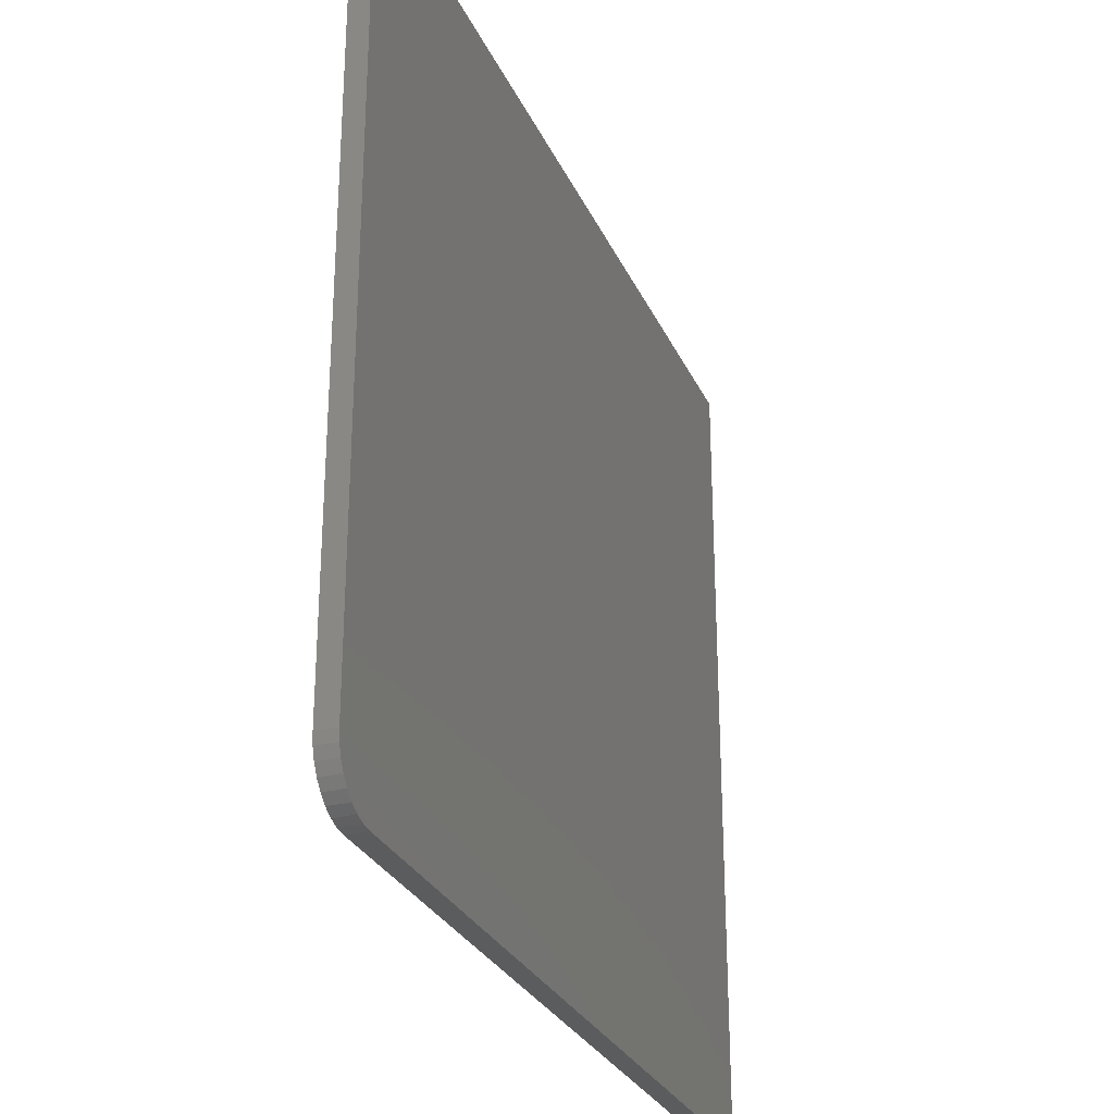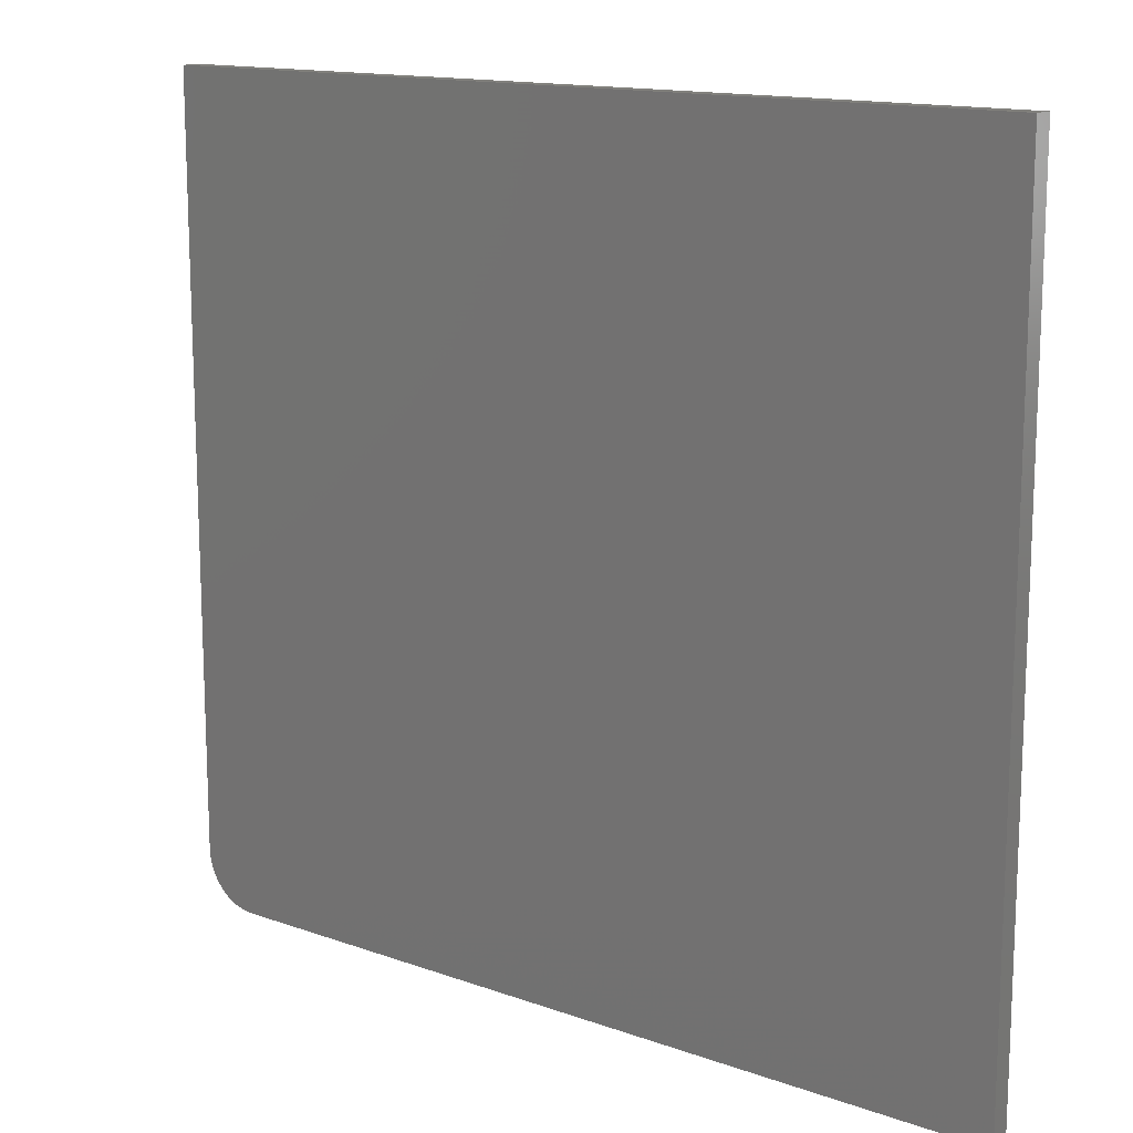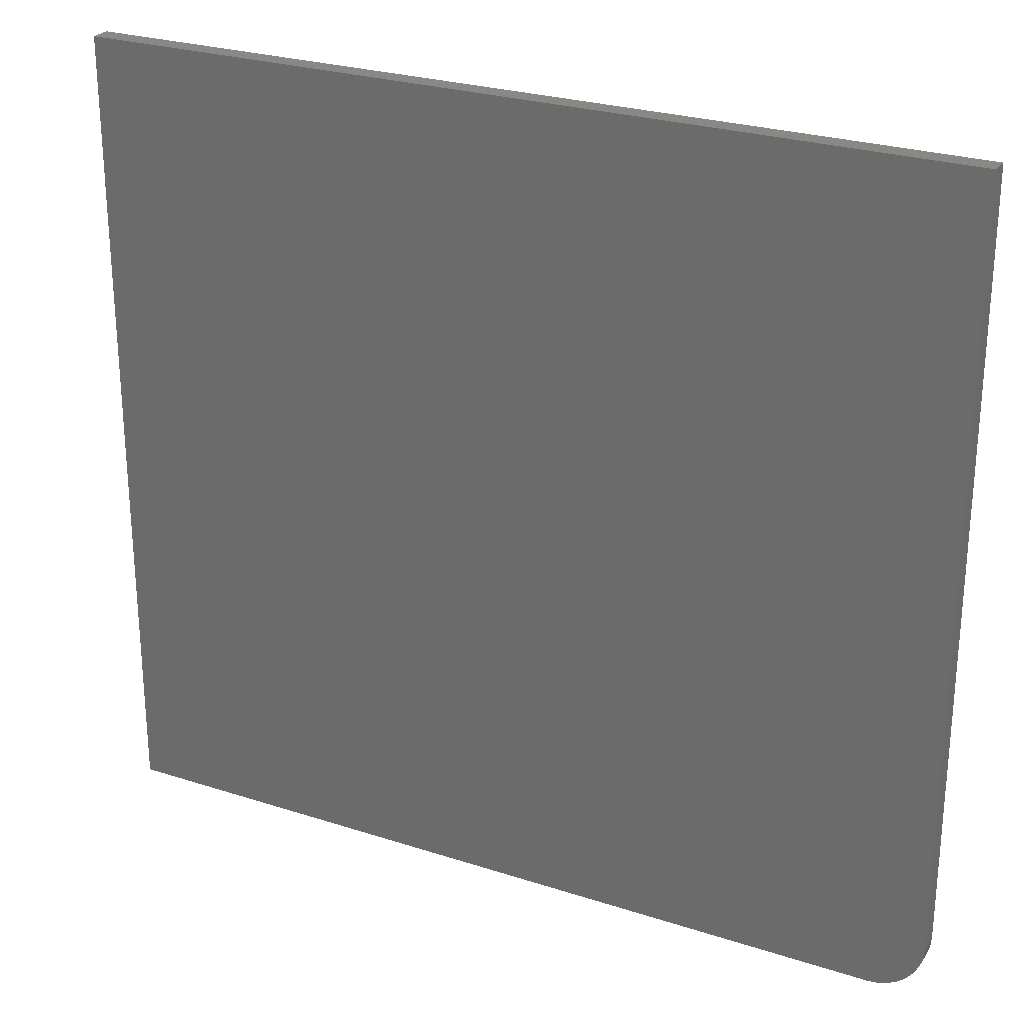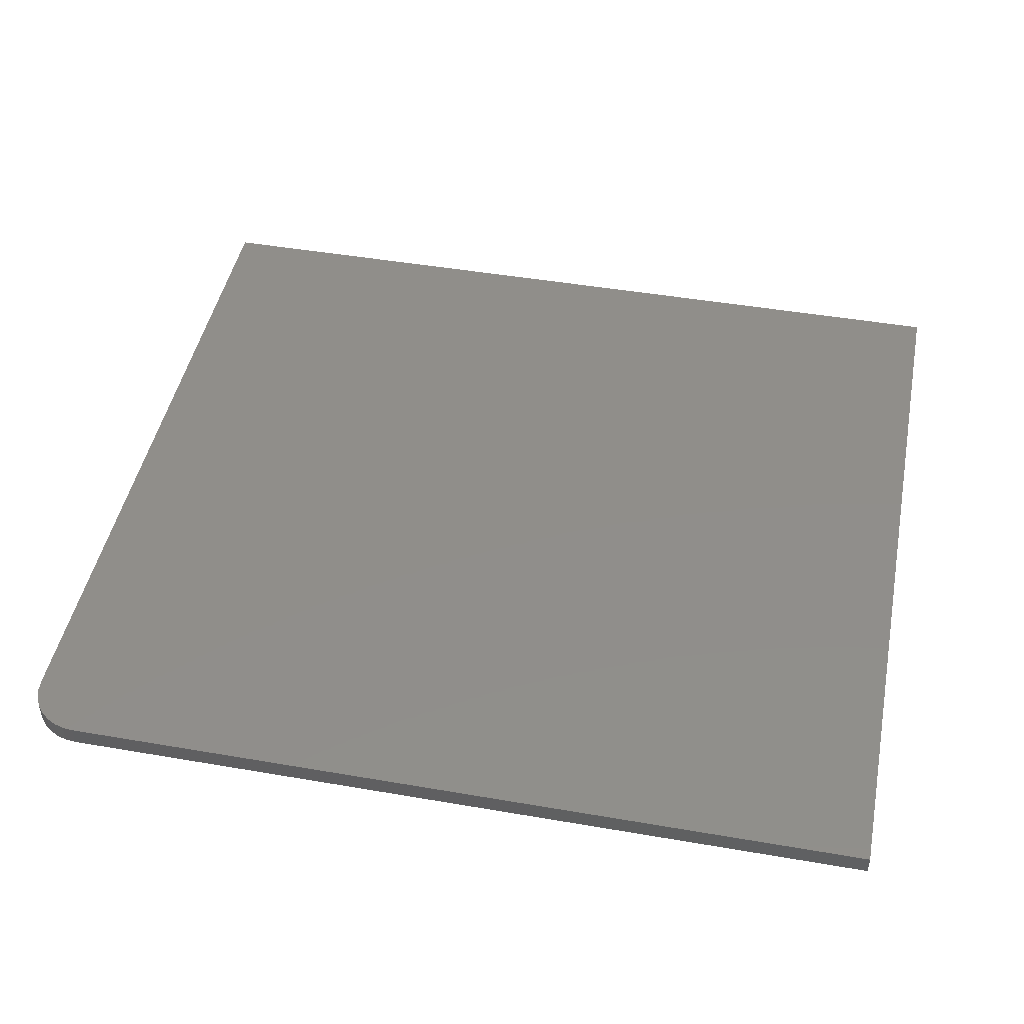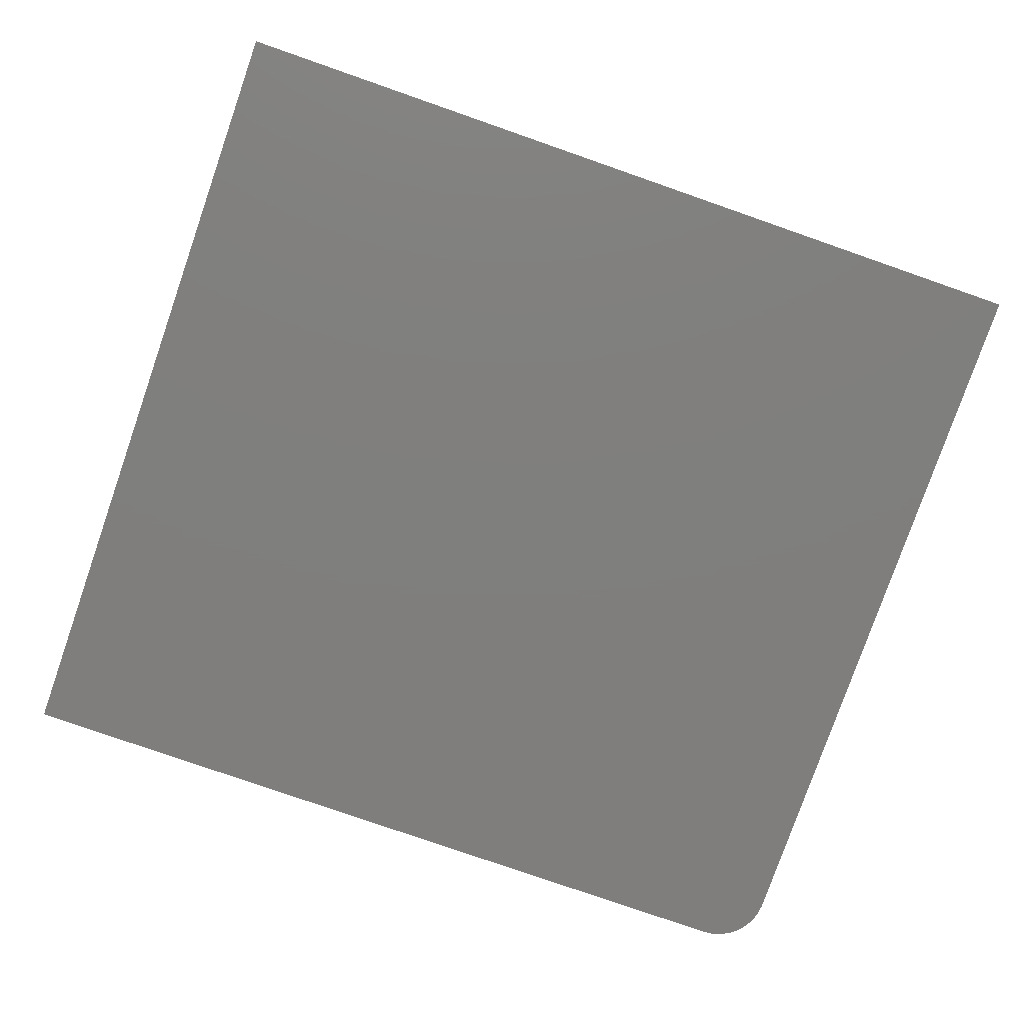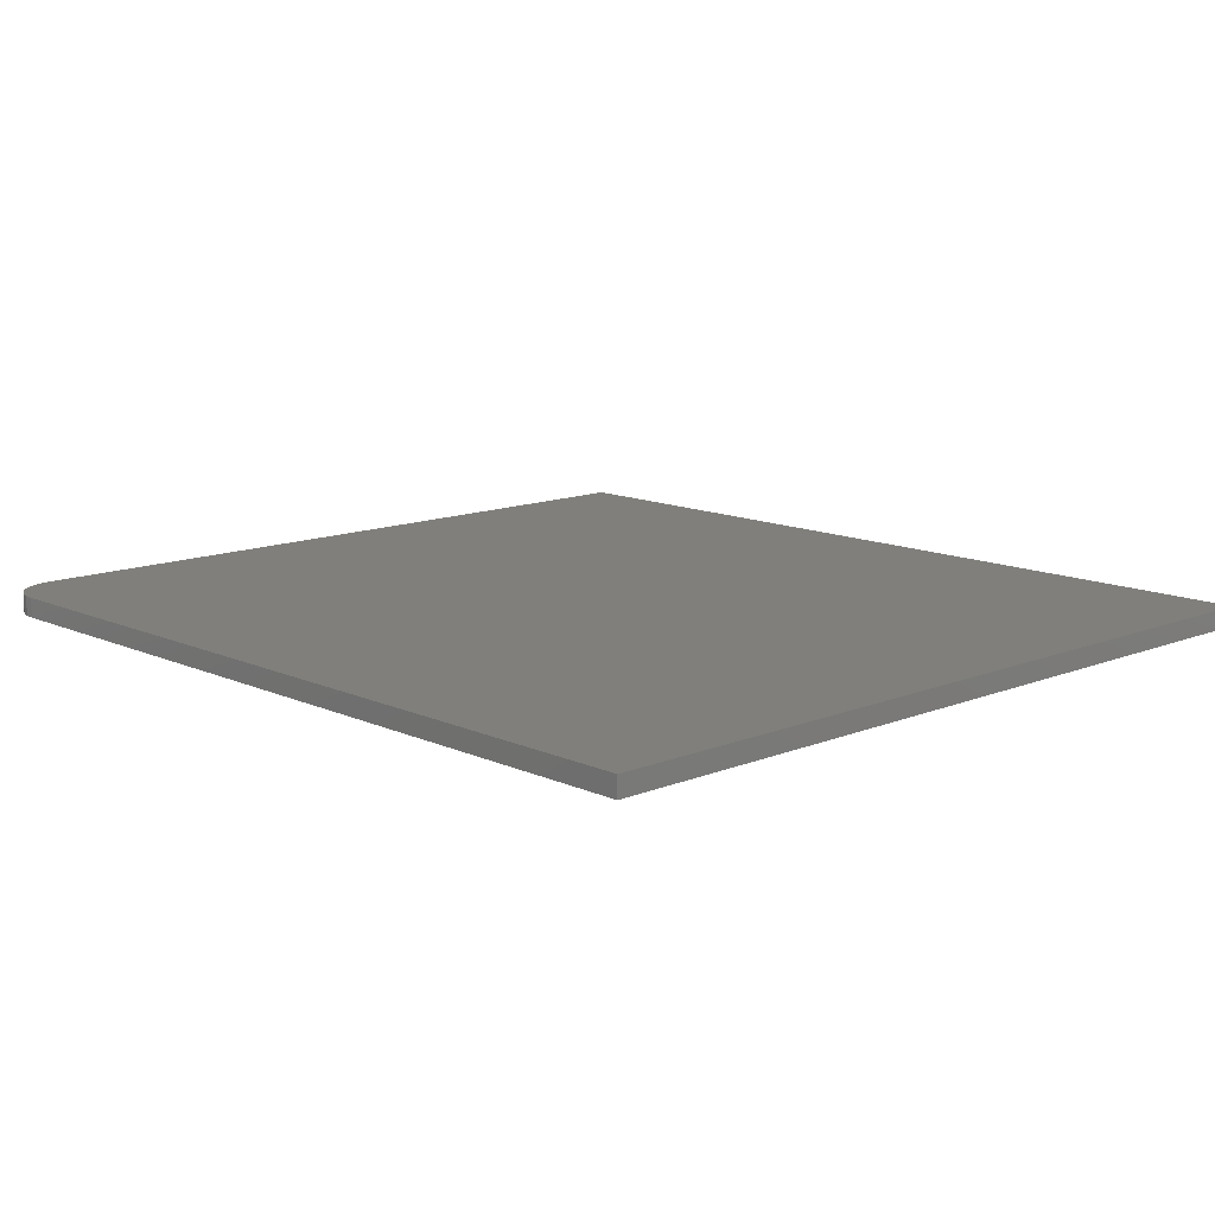
<metadata>
{"format":"stl","ext":"stl","renderer":"f3d","projection":"perspective","resolution":1024,"background":"white","views":[{"elev":-28.3,"azim":-69.3,"up":"+Y"},{"elev":14.1,"azim":38.3,"up":"+Y"},{"elev":26.1,"azim":-152.8,"up":"+Y"},{"elev":46.0,"azim":11.2,"up":"+Z"},{"elev":-78.8,"azim":160.8,"up":"+Z"},{"elev":12.6,"azim":46.5,"up":"+Z"}]}
</metadata>
<code>
# stl→obj: 24 verts, 44 faces
v -0.6562 -0.6641 0.03125
v -0.6546 -0.6808 0.03125
v -0.6497 -0.6969 0.03125
v -0.6418 -0.7118 0.03125
v -0.6311 -0.7248 0.03125
v -0.6181 -0.7355 0.03125
v -0.6032 -0.7435 0.03125
v -0.5871 -0.7483 0.03125
v -0.5703 -0.75 0.03125
v 0.7344 -0.75 0.03125
v 0.7344 0.5382 0.03125
v -0.6562 0.5382 0.03125
v -0.6562 -0.6641 0
v -0.6562 0.5382 0
v 0.7344 0.5382 0
v 0.7344 -0.75 0
v -0.5703 -0.75 0
v -0.5871 -0.7483 0
v -0.6032 -0.7435 0
v -0.6181 -0.7355 0
v -0.6311 -0.7248 0
v -0.6418 -0.7118 0
v -0.6497 -0.6969 0
v -0.6546 -0.6808 0
f 1 2 3
f 1 3 4
f 1 4 5
f 1 5 6
f 1 6 7
f 1 7 8
f 1 8 9
f 1 9 10
f 1 10 11
f 1 11 12
f 13 14 15
f 13 15 16
f 13 16 17
f 13 17 18
f 13 18 19
f 13 19 20
f 13 20 21
f 13 21 22
f 13 22 23
f 13 23 24
f 12 14 1
f 1 14 13
f 9 17 10
f 10 17 16
f 17 9 18
f 18 9 8
f 18 8 19
f 19 8 7
f 19 7 20
f 20 7 6
f 20 6 21
f 21 6 5
f 21 5 22
f 22 5 4
f 22 4 23
f 23 4 3
f 23 3 24
f 24 3 2
f 24 2 13
f 13 2 1
f 11 15 12
f 12 15 14
f 10 16 11
f 11 16 15

</code>
